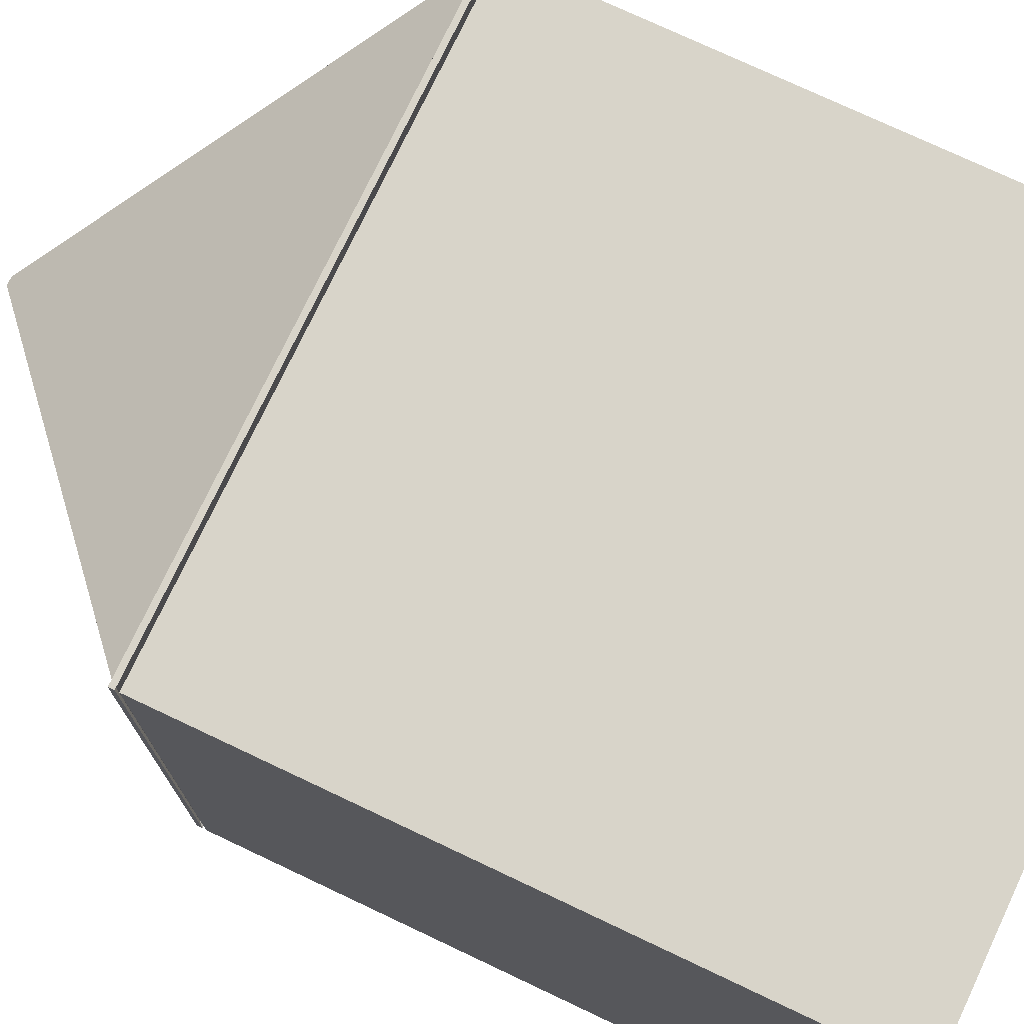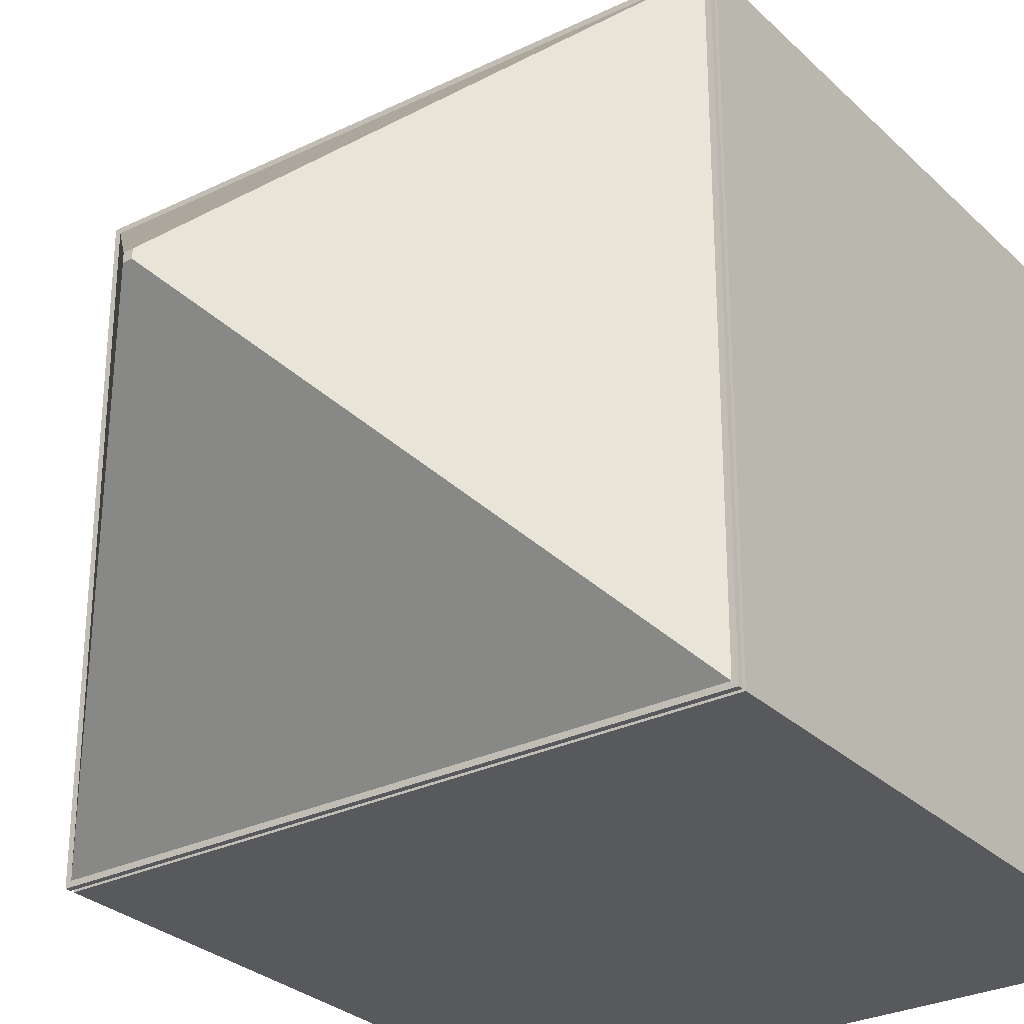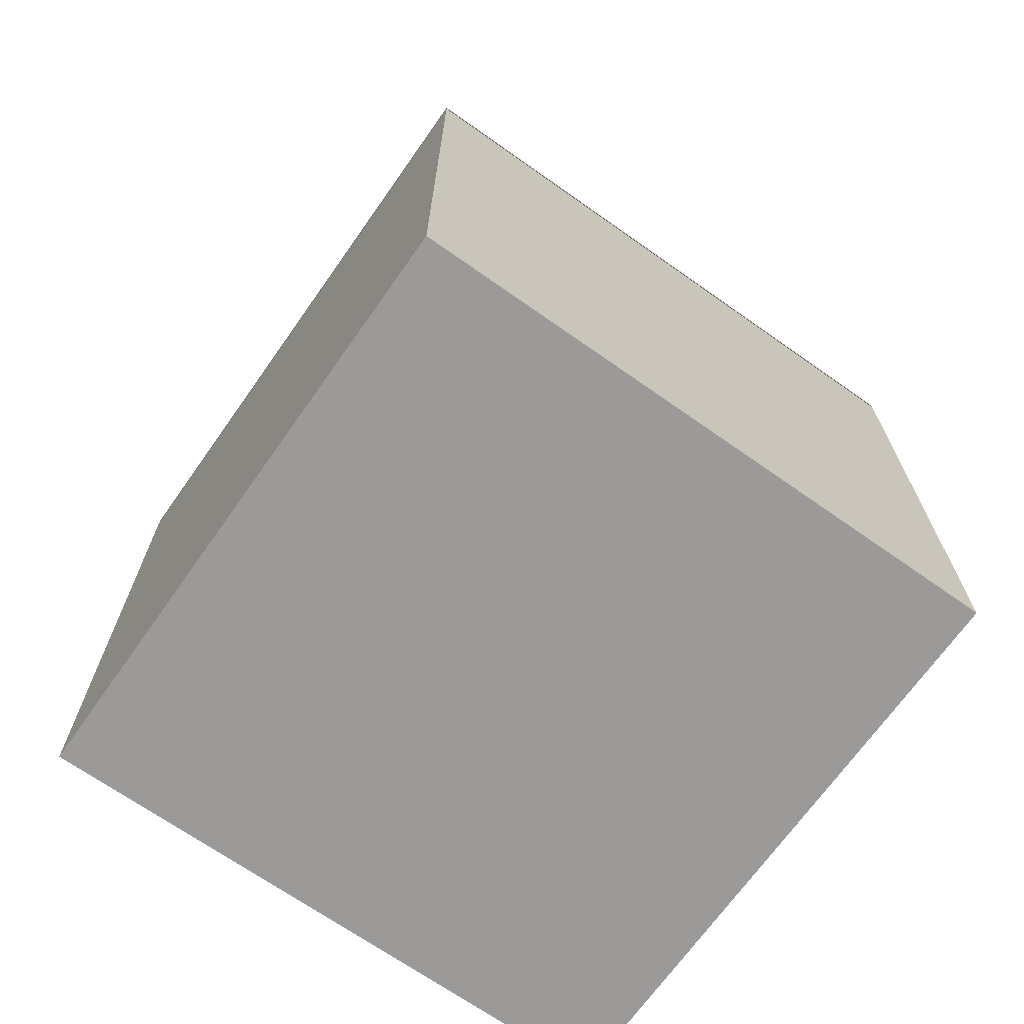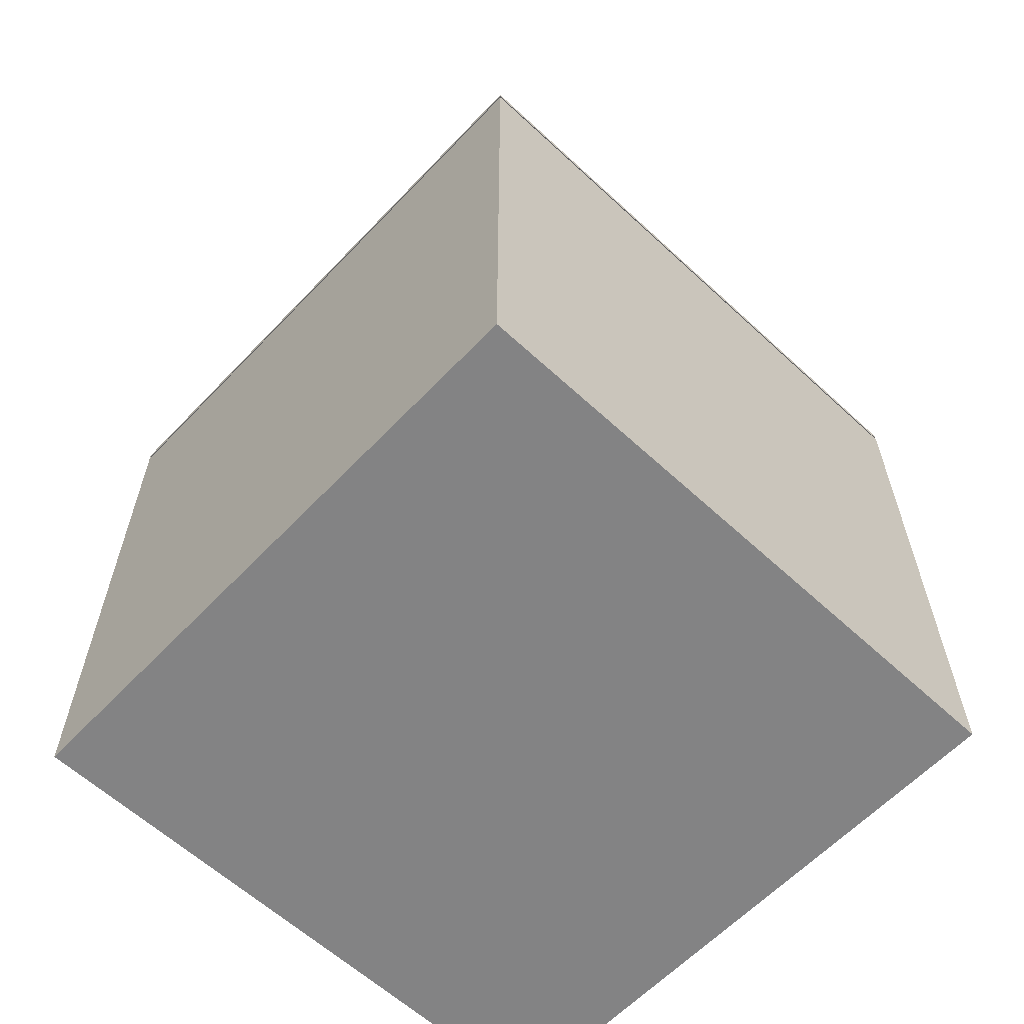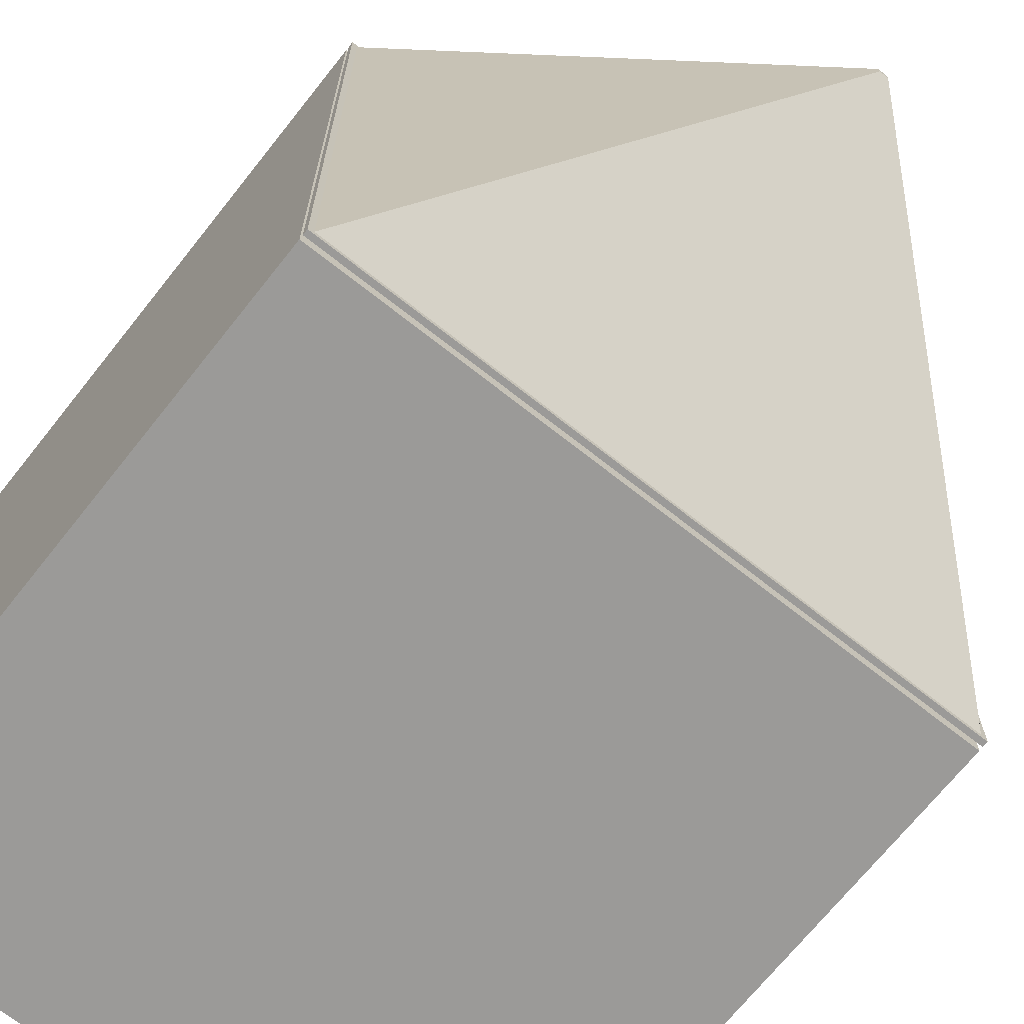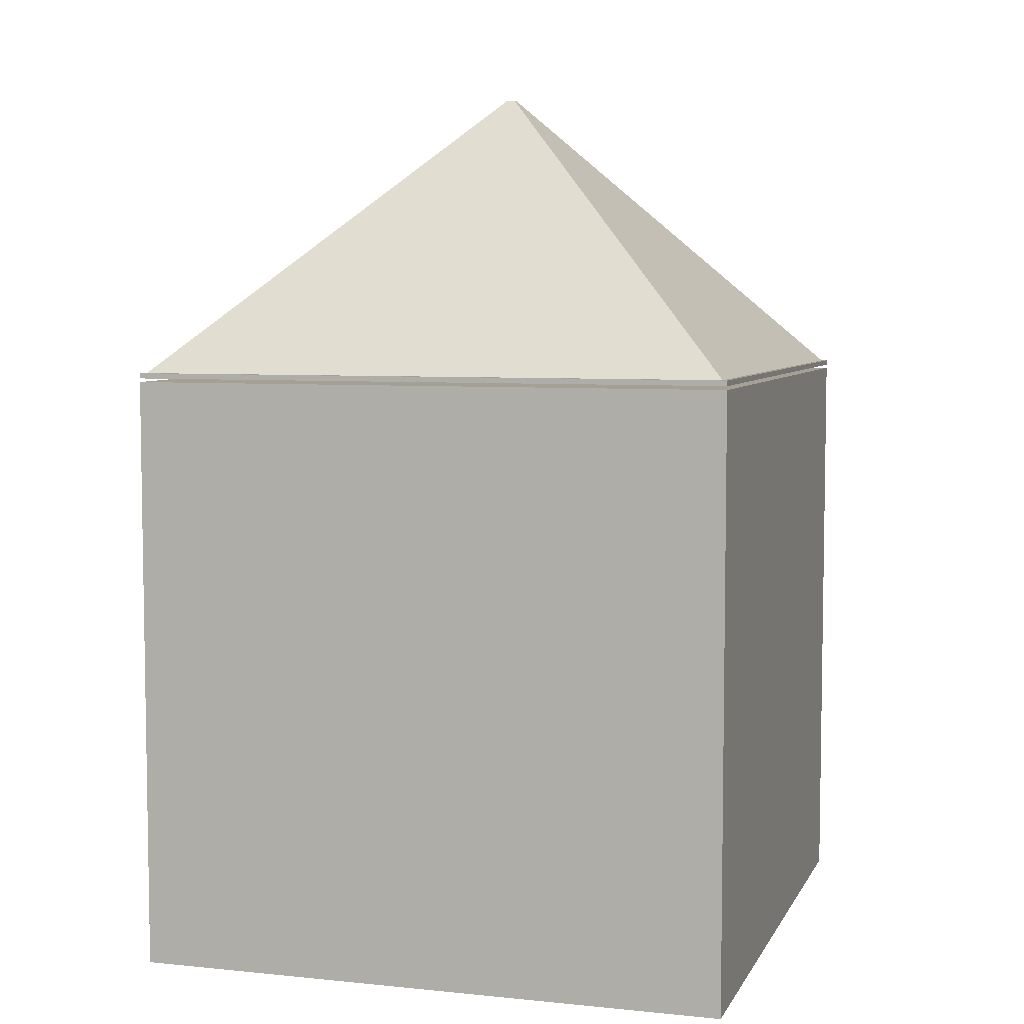
<metadata>
{"format":"obj","ext":"obj","renderer":"f3d","projection":"perspective","resolution":1024,"background":"white","views":[{"elev":75.1,"azim":-64.7,"up":"+Z"},{"elev":-29.0,"azim":-144.0,"up":"+Z"},{"elev":-69.3,"azim":-35.2,"up":"+Y"},{"elev":-61.2,"azim":-43.3,"up":"+Y"},{"elev":-69.4,"azim":141.6,"up":"+Z"},{"elev":5.9,"azim":-73.0,"up":"+Y"}]}
</metadata>
<code>
o Cube
v 3.431 3.431 -3.431
v 3.431 -3.431 -3.431
v 3.431 3.431 3.431
v 3.431 -3.431 3.431
v -3.431 3.431 -3.431
v -3.431 -3.431 -3.431
v -3.431 3.431 3.431
v -3.431 -3.431 3.431
f 1 5 7 3
f 4 3 7 8
f 8 7 5 6
f 6 2 4 8
f 2 1 3 4
f 6 5 1 2
o Cube.001
v 3.431 3.532 -3.431
v 3.431 3.532 3.431
v -3.431 3.532 -3.431
v -3.431 3.532 3.431
v 0.04789 6.814 -0.04789
v 3.431 3.473 -3.431
v 0.04789 6.814 0.04789
v 3.431 3.473 3.431
v -0.04789 6.814 -0.04789
v -3.431 3.473 -3.431
v -0.04789 6.814 0.04789
v -3.431 3.473 3.431
f 10 16 20 12
f 12 20 18 11
f 11 9 10 12
f 13 17 19 15
f 9 14 16 10
f 15 19 20 16
f 13 15 16 14
f 19 17 18 20
f 17 13 14 18
f 11 18 14 9

</code>
